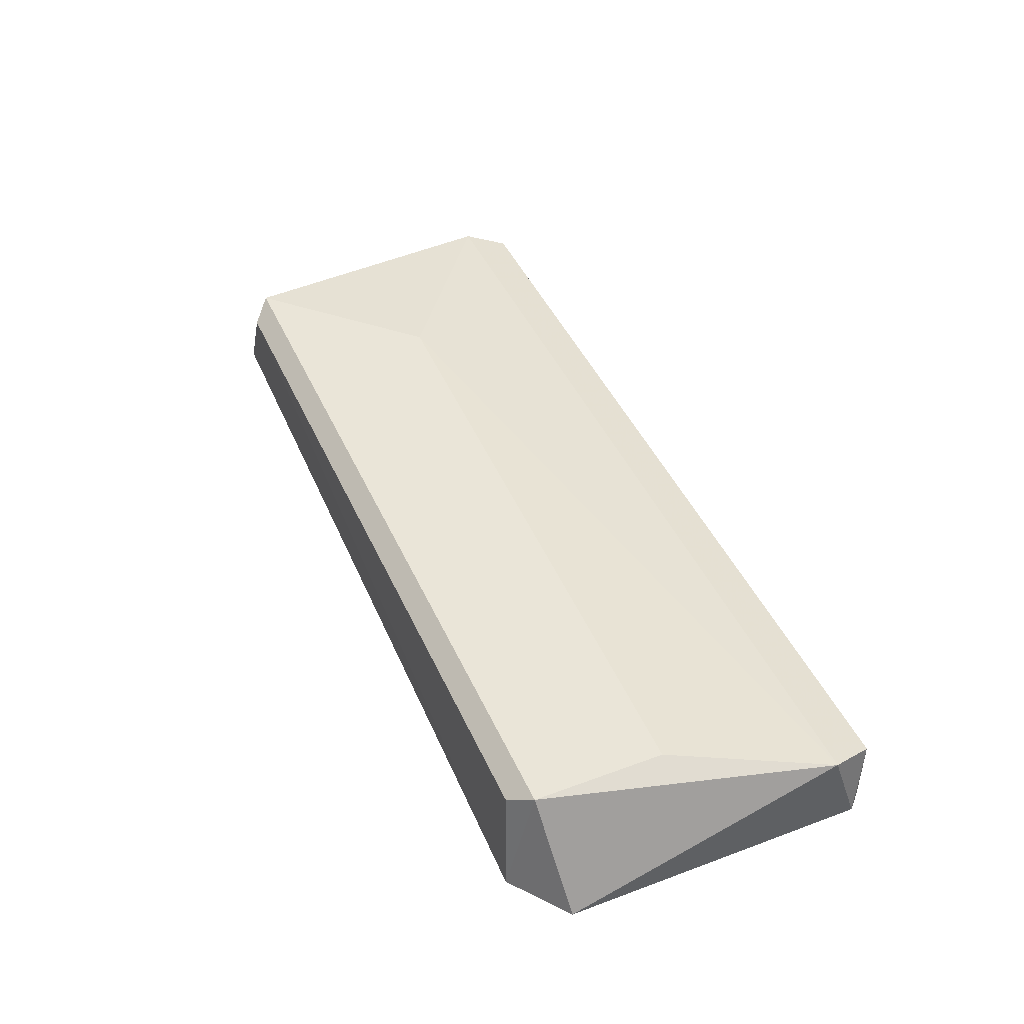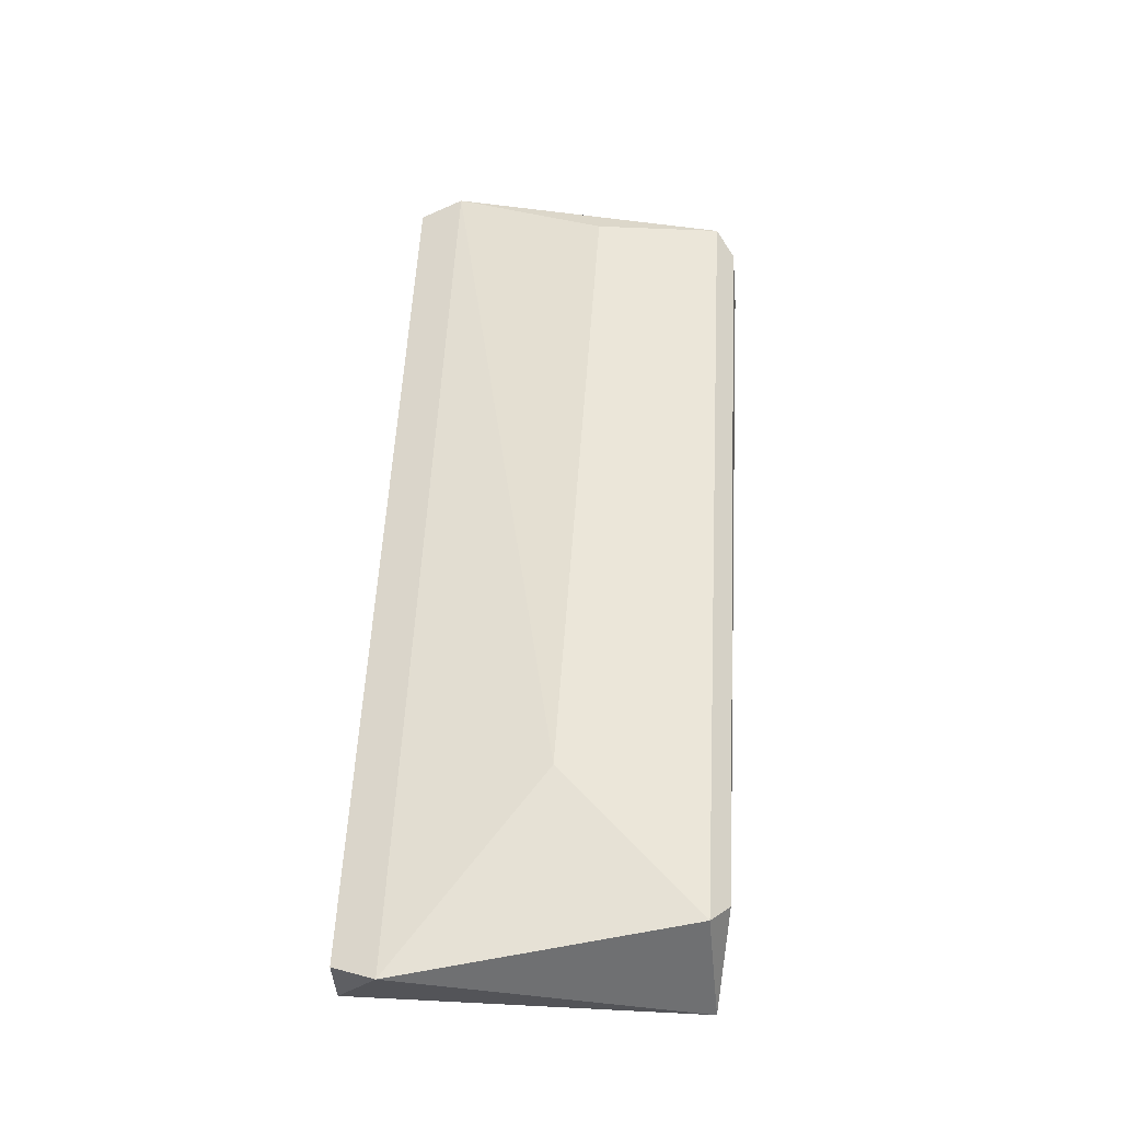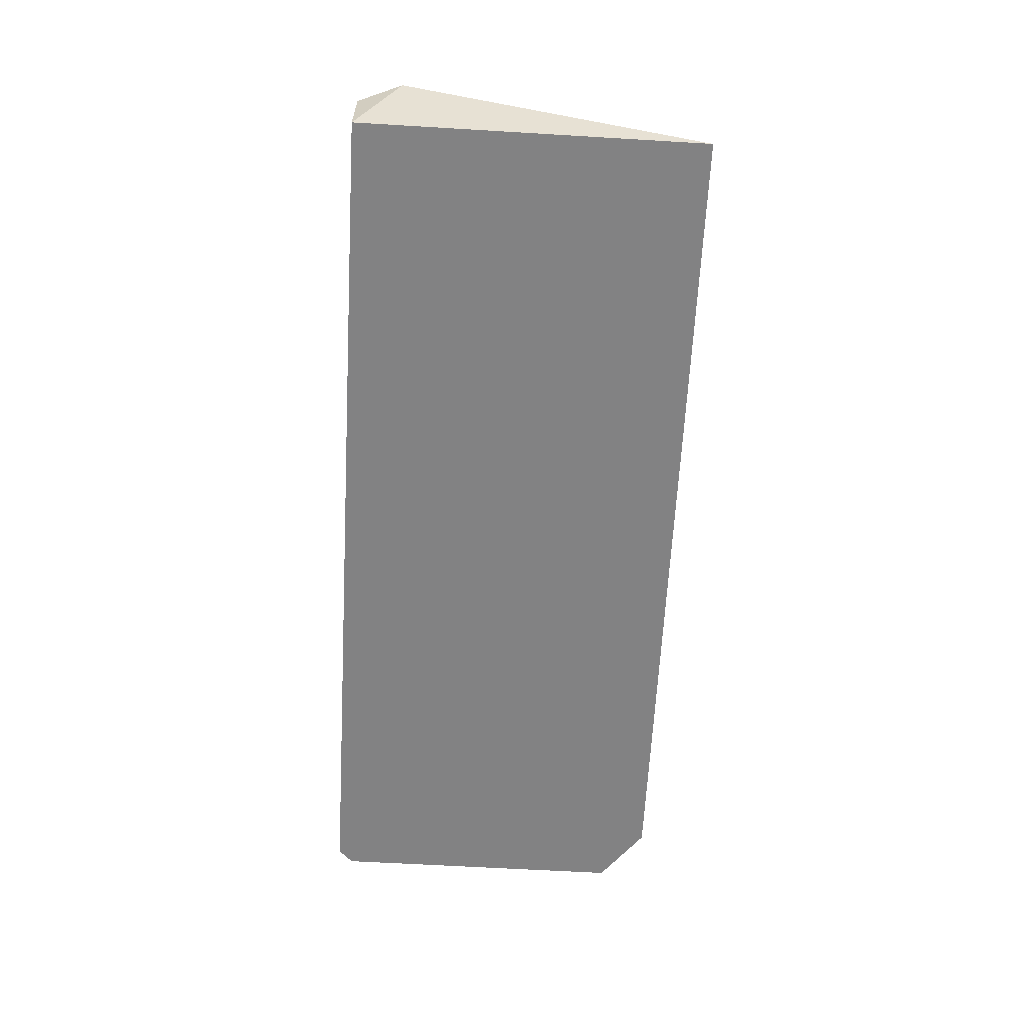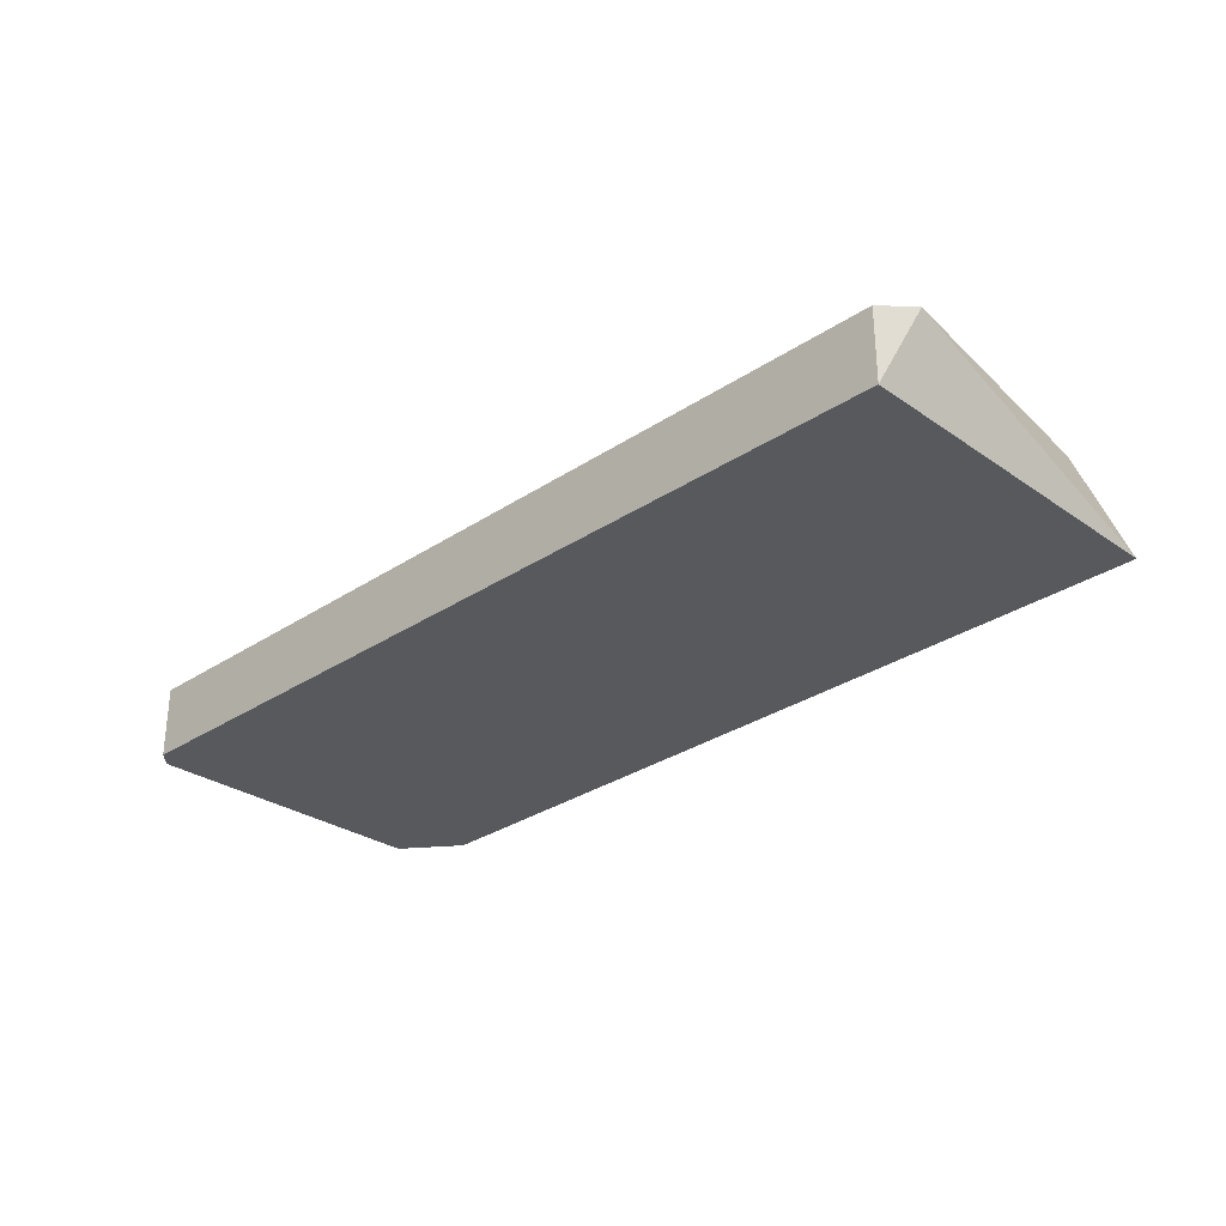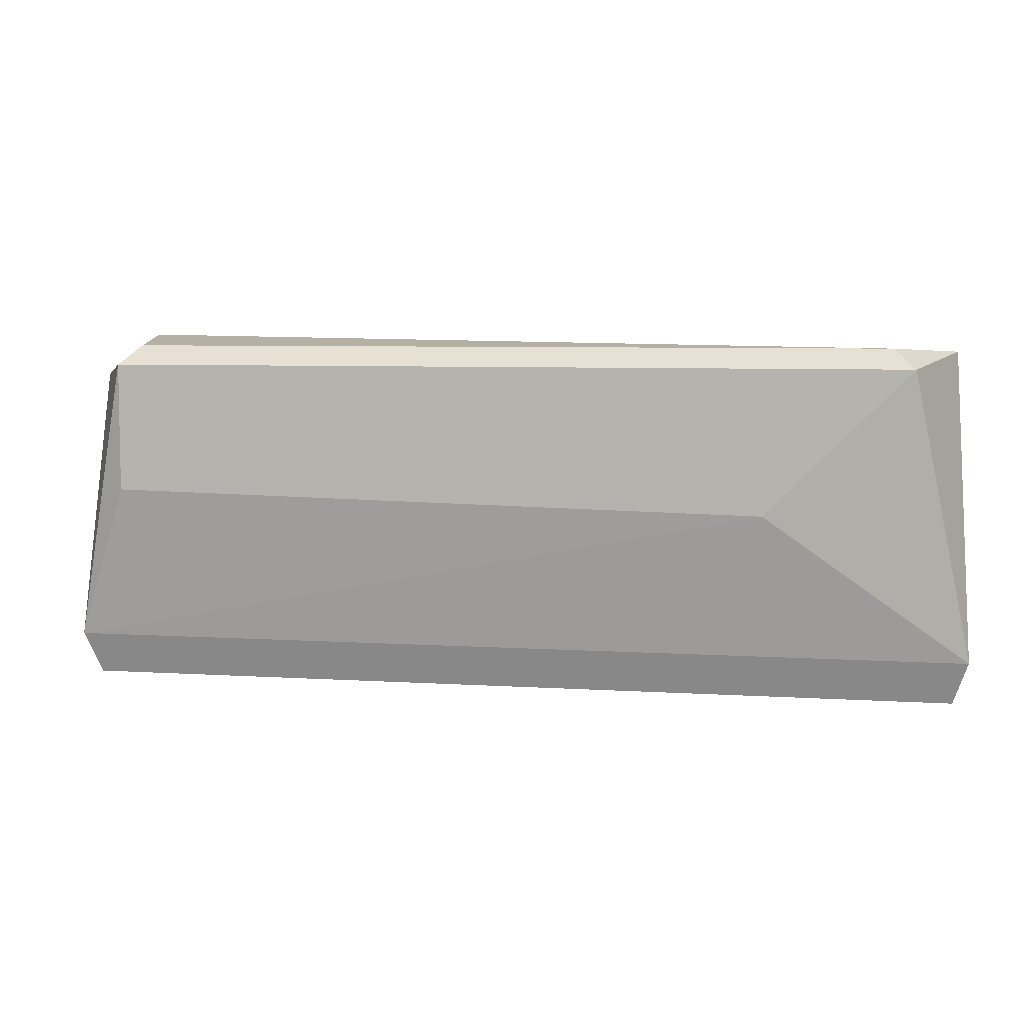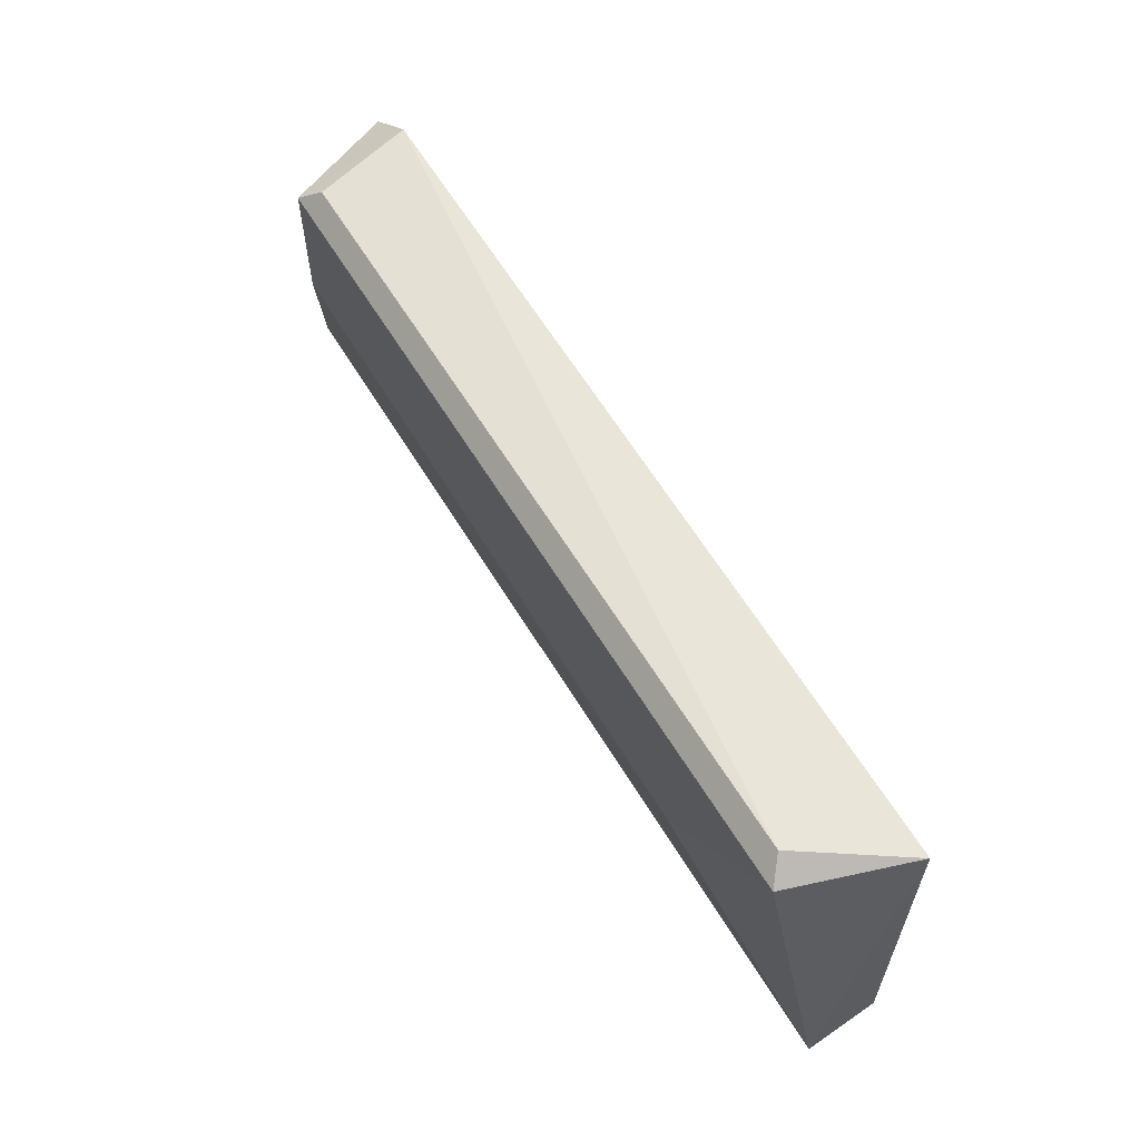
<metadata>
{"format":"obj","ext":"obj","renderer":"f3d","projection":"perspective","resolution":1024,"background":"white","views":[{"elev":44.7,"azim":66.7,"up":"+Y"},{"elev":57.0,"azim":-87.0,"up":"+Y"},{"elev":-60.8,"azim":-93.5,"up":"+Y"},{"elev":-29.4,"azim":-135.6,"up":"+Y"},{"elev":6.4,"azim":-169.2,"up":"+Z"},{"elev":59.8,"azim":-120.8,"up":"+Z"}]}
</metadata>
<code>
g Generated convex submesh 1
v -0.3297 0.08832 0.1241
v 0.365 -0.005888 -0.1467
v 0.3768 -0.005888 -0.1349
v -0.365 -0.005888 0.1359
v -0.365 0.05298 -0.1467
v 0.3297 0.08832 0.1241
v 0.3297 -0.005888 0.1477
v 0.3768 0.06476 -0.1114
v -0.365 -0.005888 -0.1467
v -0.212 0.08832 0.006328
v 0.3768 -0.005888 0.1123
v -0.3126 0.07471 0.14
v 0.365 0.05298 -0.1467
v -0.3768 0.06476 -0.1114
v 0.3297 0.08832 0.01809
v 0.3126 0.07471 0.14
g Generated convex submesh 1_0
f 16 12 7
f 4 2 3
f 7 4 3
f 9 2 4
f 9 5 2
f 10 1 6
f 11 6 7
f 11 7 3
f 11 3 8
f 11 8 6
f 12 1 4
f 12 6 1
f 12 4 7
f 13 3 2
f 13 2 5
f 13 8 3
f 13 5 8
f 14 4 1
f 14 8 5
f 14 9 4
f 14 5 9
f 14 1 10
f 14 10 8
f 15 6 8
f 15 10 6
f 15 8 10
f 16 7 6
f 16 6 12

</code>
